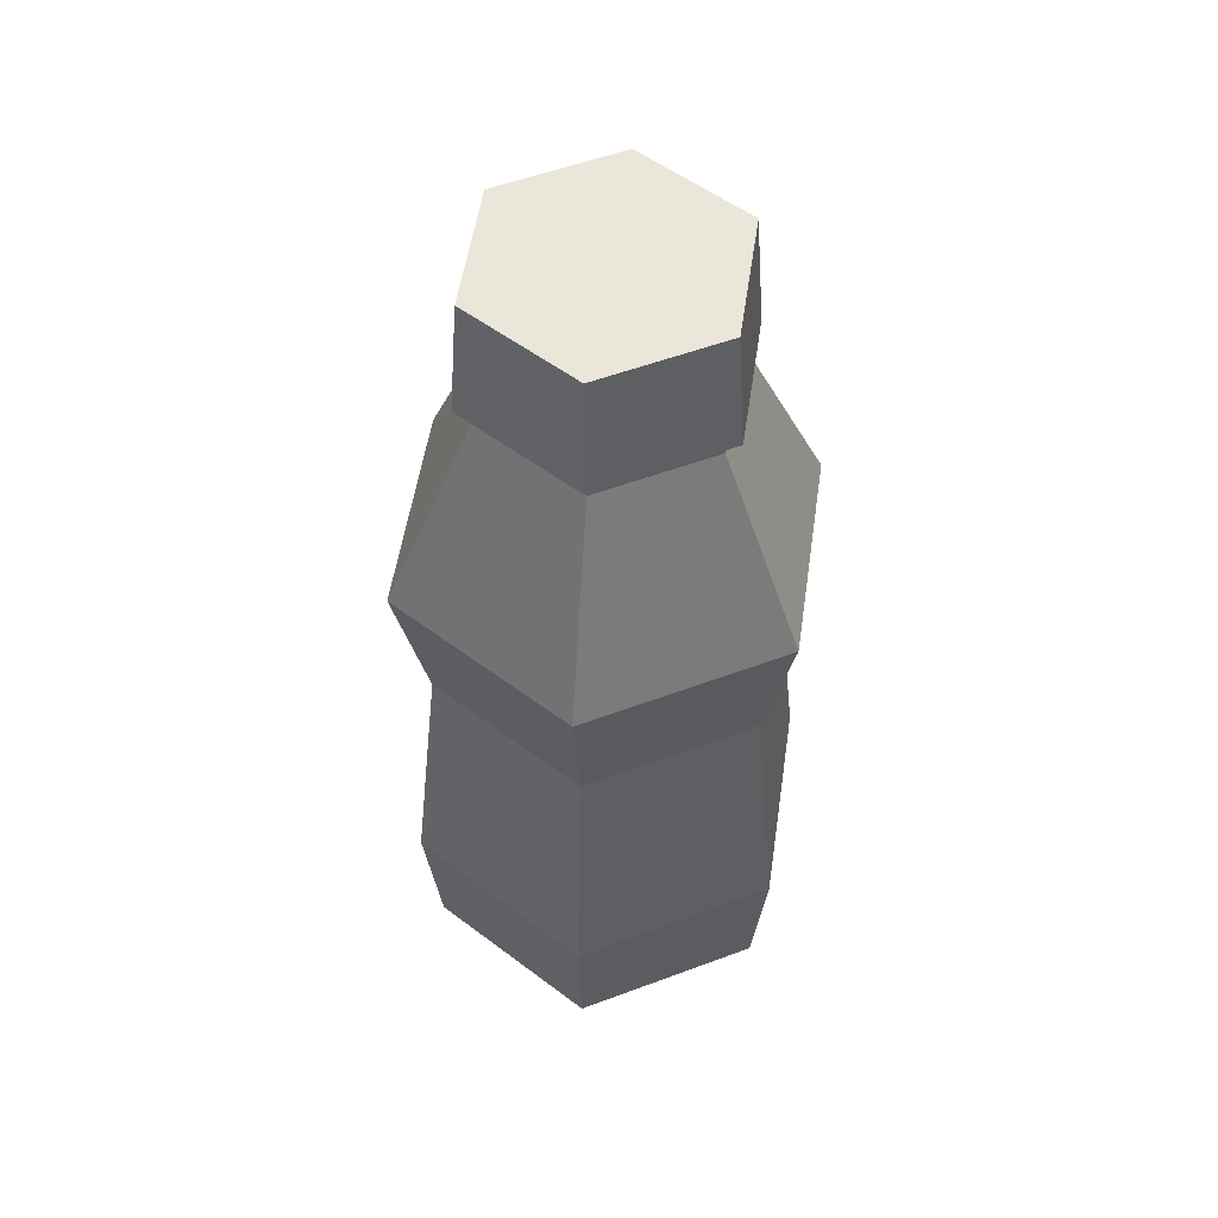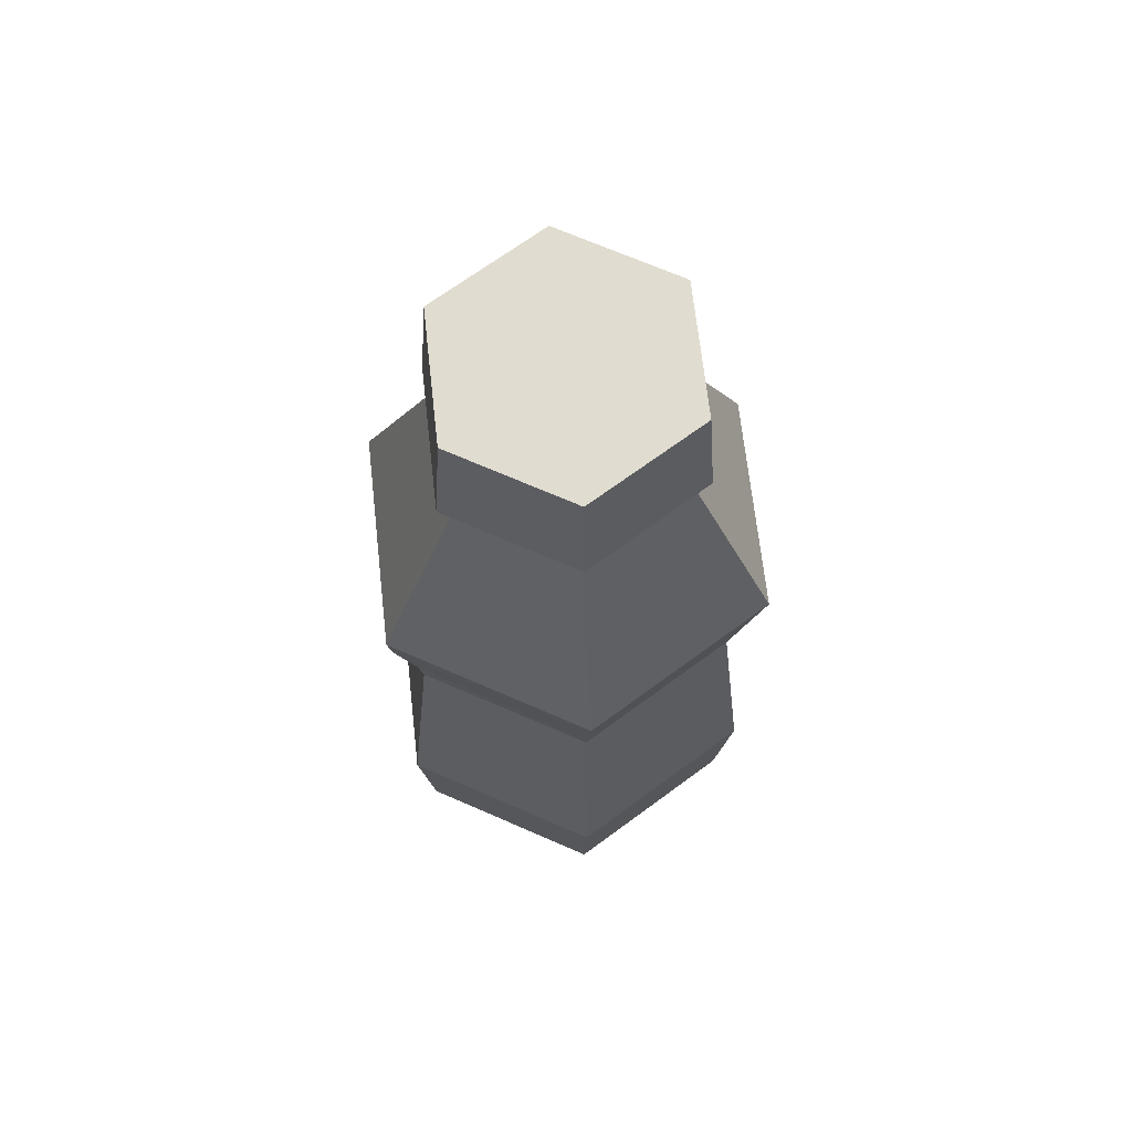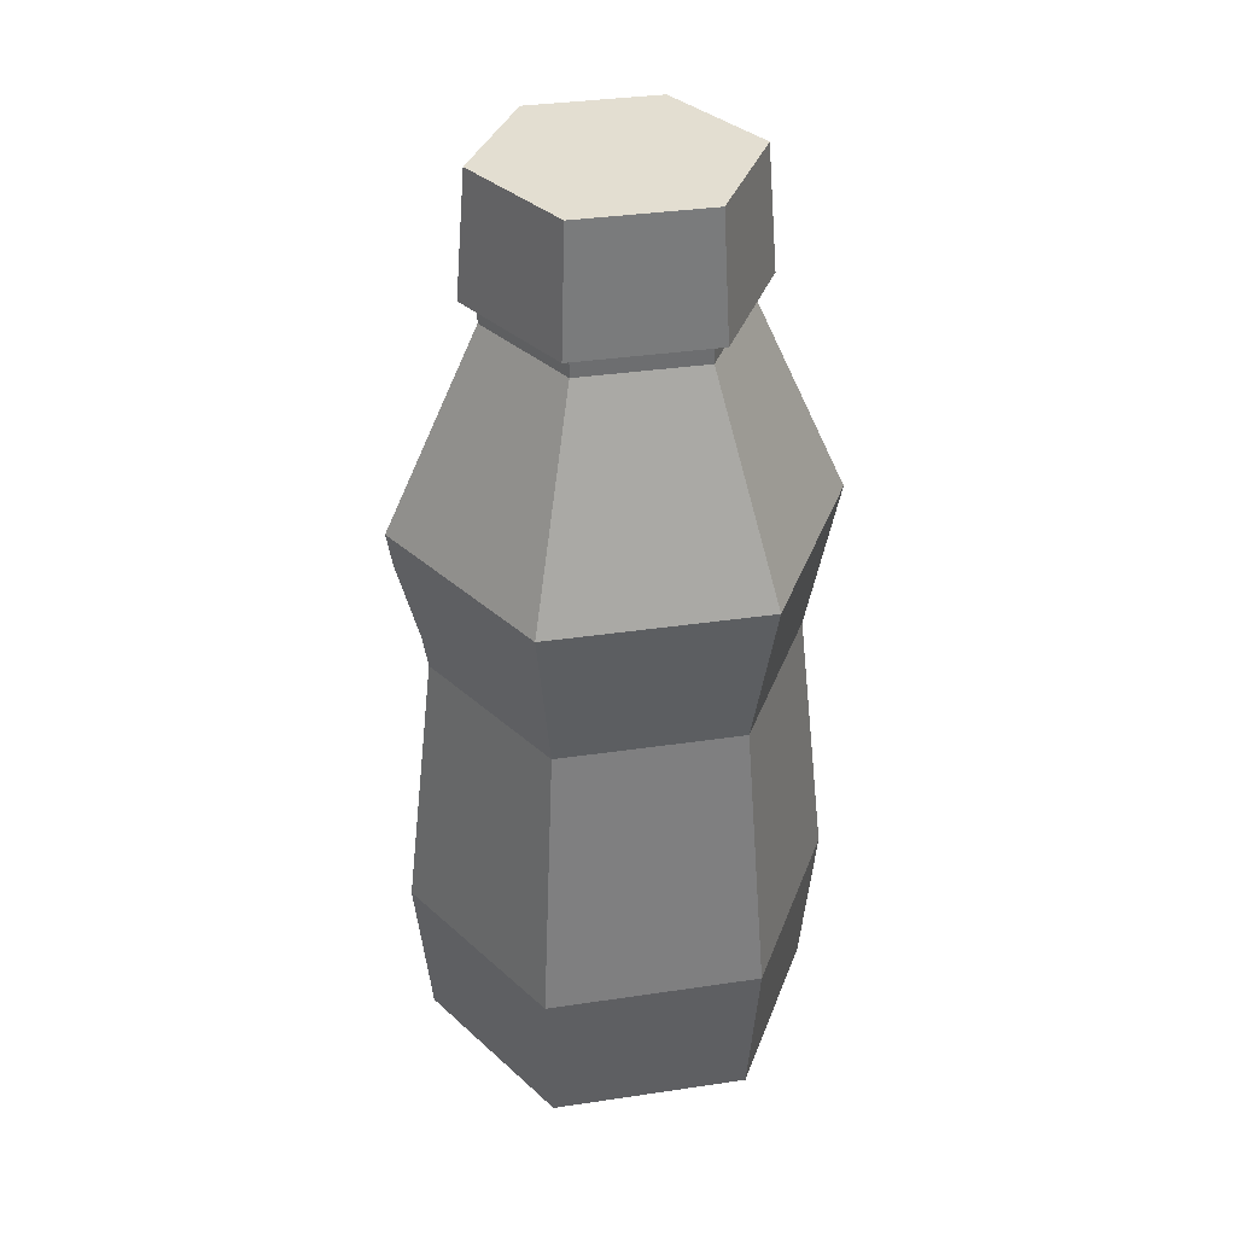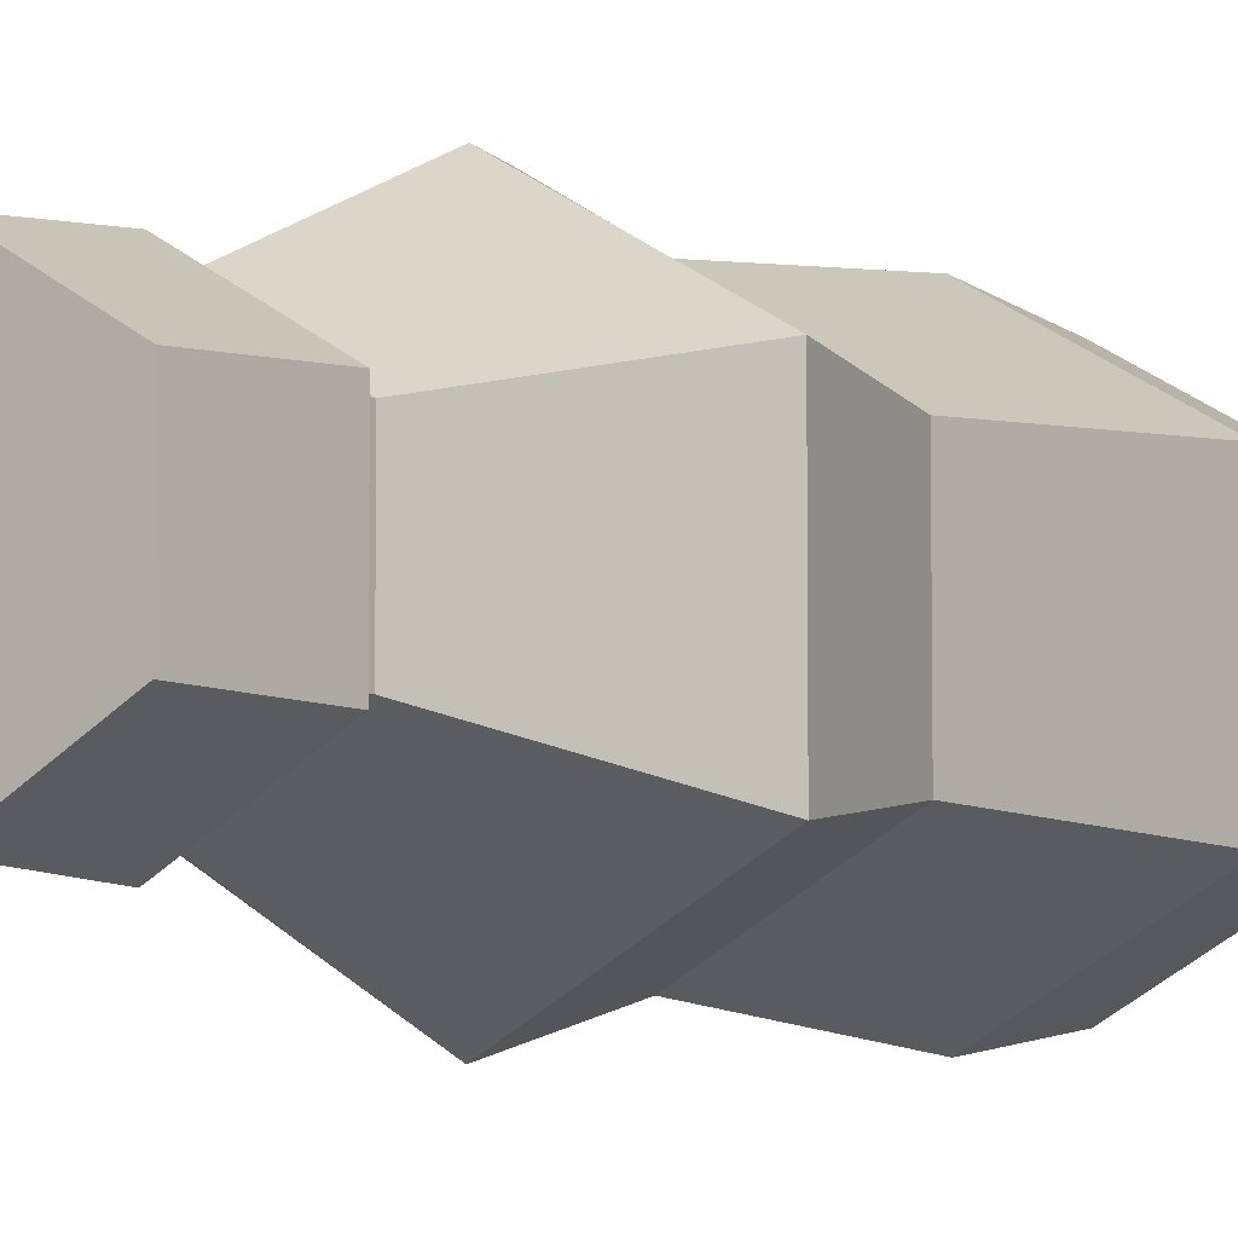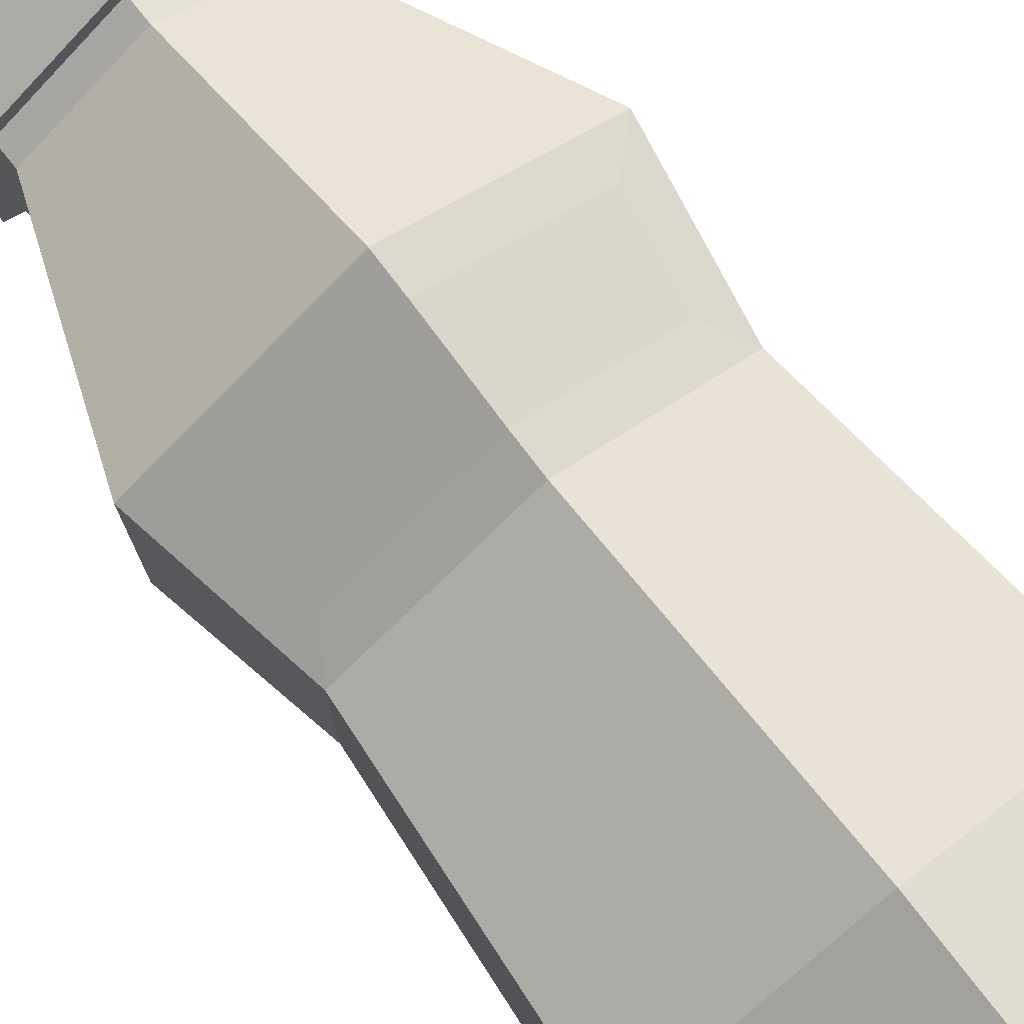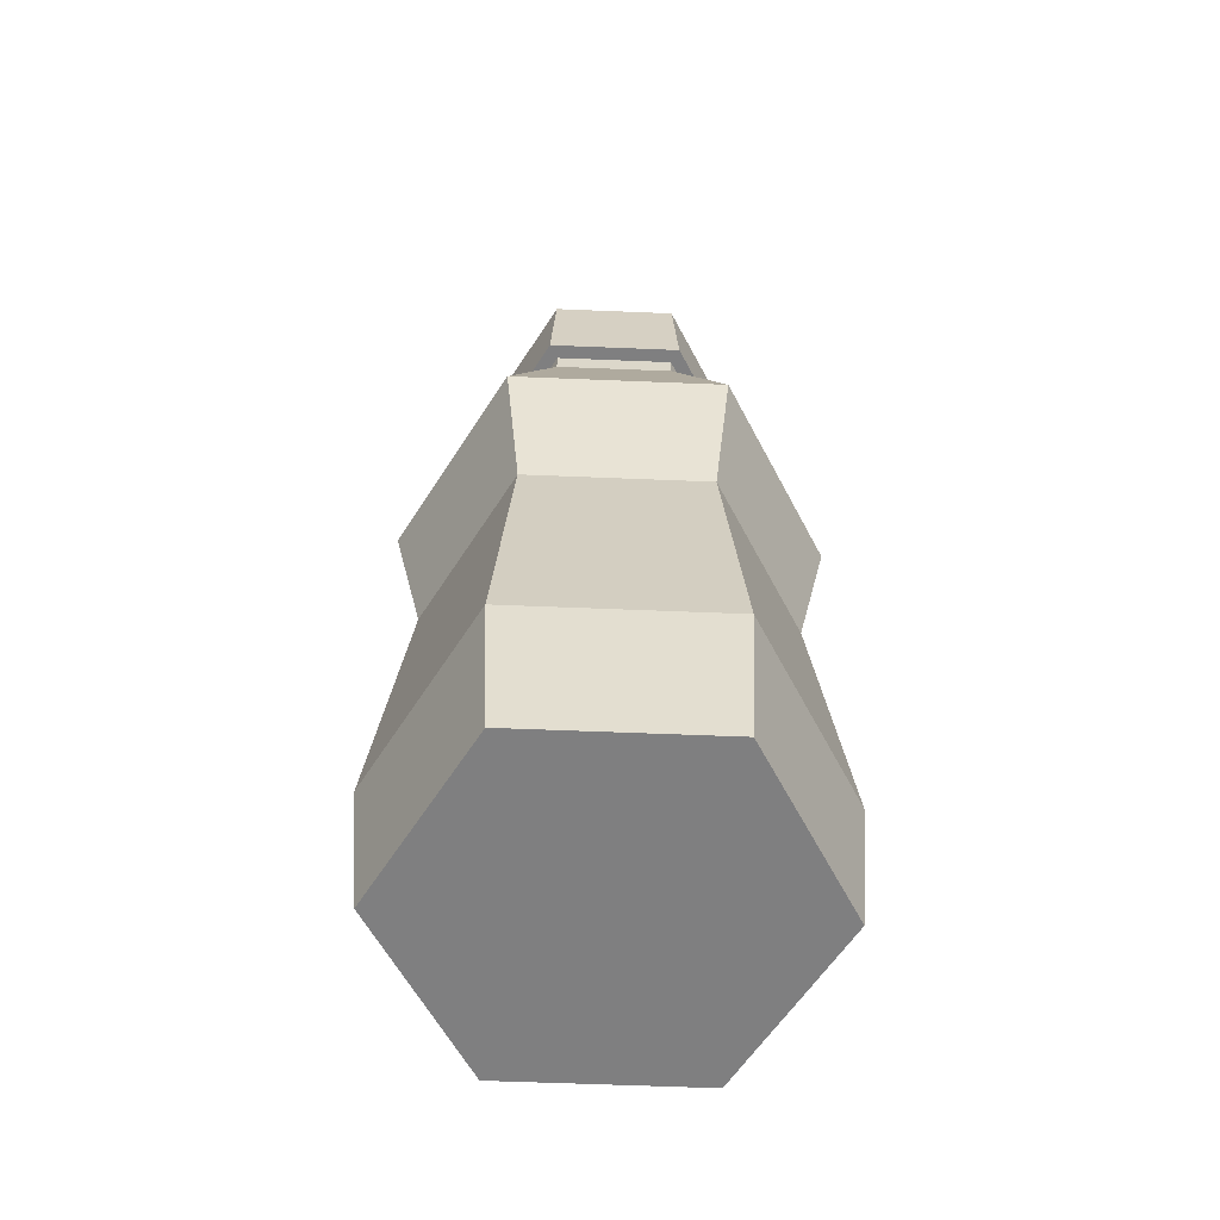
<metadata>
{"format":"obj","ext":"obj","renderer":"f3d","projection":"perspective","resolution":1024,"background":"white","views":[{"elev":54.7,"azim":-171.5,"up":"+Y"},{"elev":69.4,"azim":53.6,"up":"+Y"},{"elev":36.3,"azim":79.1,"up":"+Y"},{"elev":-5.2,"azim":-145.4,"up":"+Z"},{"elev":77.0,"azim":-38.7,"up":"+Z"},{"elev":-59.8,"azim":-152.4,"up":"+Y"}]}
</metadata>
<code>
o yogurt_001
v -0.01992 6.6e-05 0.01036
v -0.000108 6.6e-05 0.02179
v 0.0197 6.6e-05 0.01036
v 0.0197 6.6e-05 -0.01252
v -0.000108 6.6e-05 -0.02395
v -0.01992 6.6e-05 -0.01252
v -0.01231 0.09272 0.005962
v -0.000108 0.09272 0.01301
v 0.01209 0.09272 0.005962
v 0.01209 0.09272 -0.008124
v -0.000108 0.09272 -0.01517
v -0.01231 0.09272 -0.008124
v -0.02148 0.01821 0.01126
v -0.000108 0.01821 0.02359
v 0.02126 0.01821 0.01126
v 0.02126 0.01821 -0.01342
v -0.000108 0.01821 -0.02576
v -0.02148 0.01821 -0.01342
v -0.01827 0.05121 0.009405
v -0.01827 0.05121 -0.01157
v -0.000108 0.05121 -0.02205
v 0.01805 0.05121 -0.01157
v 0.01805 0.05121 0.009405
v -0.000108 0.05121 0.01989
v -0.02148 0.06896 0.01126
v -0.02148 0.06896 -0.01342
v -0.000108 0.06896 -0.02576
v 0.02126 0.06896 -0.01342
v 0.02126 0.06896 0.01126
v -0.000108 0.06896 0.02359
v -0.01297 0.1095 0.006343
v -0.000108 0.1095 0.01377
v 0.01275 0.1095 0.006343
v 0.01275 0.1095 -0.008504
v -0.000108 0.1095 -0.01593
v -0.01297 0.1095 -0.008504
v -0.01398 0.09538 0.006928
v -0.000108 0.09538 0.01494
v 0.01376 0.09538 0.006928
v 0.01376 0.09538 -0.009089
v -0.000108 0.09538 -0.0171
v -0.01398 0.09538 -0.009089
v -0.01231 0.09646 0.005962
v -0.000108 0.09646 0.01301
v 0.01209 0.09646 0.005962
v 0.01209 0.09646 -0.008124
v -0.000108 0.09646 -0.01517
v -0.01231 0.09646 -0.008124
v -0.02002 0.03324 -0.01257
v -0.02022 0.03117 0.01053
v -0.000108 0.02183 0.02319
v 0.02082 0.02278 0.011
v 0.02043 0.02678 -0.01294
v -0.000108 0.02403 -0.0251
v -0.02054 0.06379 -0.01288
v -0.000108 0.07544 0.02071
v 0.01967 0.07309 0.01034
v 0.01995 0.07236 -0.01266
v -0.000108 0.07581 -0.0227
v -0.01384 0.06896 -0.01783
v 0.01529 0.05513 0.01182
v -0.000108 0.05516 0.02051
v 0.01708 0.06504 0.01285
v -0.000108 0.06501 0.02298
v -0.01551 0.05513 0.01182
v -0.0173 0.06504 0.01285
f 50 51 24 19
f 51 52 23 24
f 52 53 22 23
f 53 54 21 22
f 17 18 49 54
f 49 50 19 20
f 3 2 1
f 4 3 1
f 5 4 1
f 6 5 1
f 33 34 32
f 34 35 32
f 35 36 32
f 36 31 32
f 1 2 14 13
f 2 3 15 14
f 3 4 16 15
f 4 5 17 16
f 5 6 18 17
f 6 1 13 18
f 55 25 26
f 60 55 26
f 22 21 27 28
f 23 22 28 29
f 62 61 63 64
f 65 62 64 66
f 26 25 7 12
f 59 60 26 12 11
f 58 59 11 10
f 57 58 10 9
f 56 57 9 8
f 25 56 8 7
f 37 38 32 31
f 38 39 33 32
f 39 40 34 33
f 40 41 35 34
f 41 42 36 35
f 42 37 31 36
f 38 37 42 41 40 39
f 7 8 44 43
f 8 9 45 44
f 9 10 46 45
f 10 11 47 46
f 11 12 48 47
f 12 7 43 48
f 18 13 50 49
f 13 14 51 50
f 14 15 52 51
f 15 16 53 52
f 16 17 54 53
f 54 49 20 21
f 20 19 25 55
f 25 30 56
f 30 29 57 56
f 29 28 58 57
f 28 27 59 58
f 27 60 59
f 21 20 55 60 27
f 24 23 61 62
f 23 29 63 61
f 29 30 64 63
f 19 24 62 65
f 30 25 66 64
f 25 19 65 66

</code>
